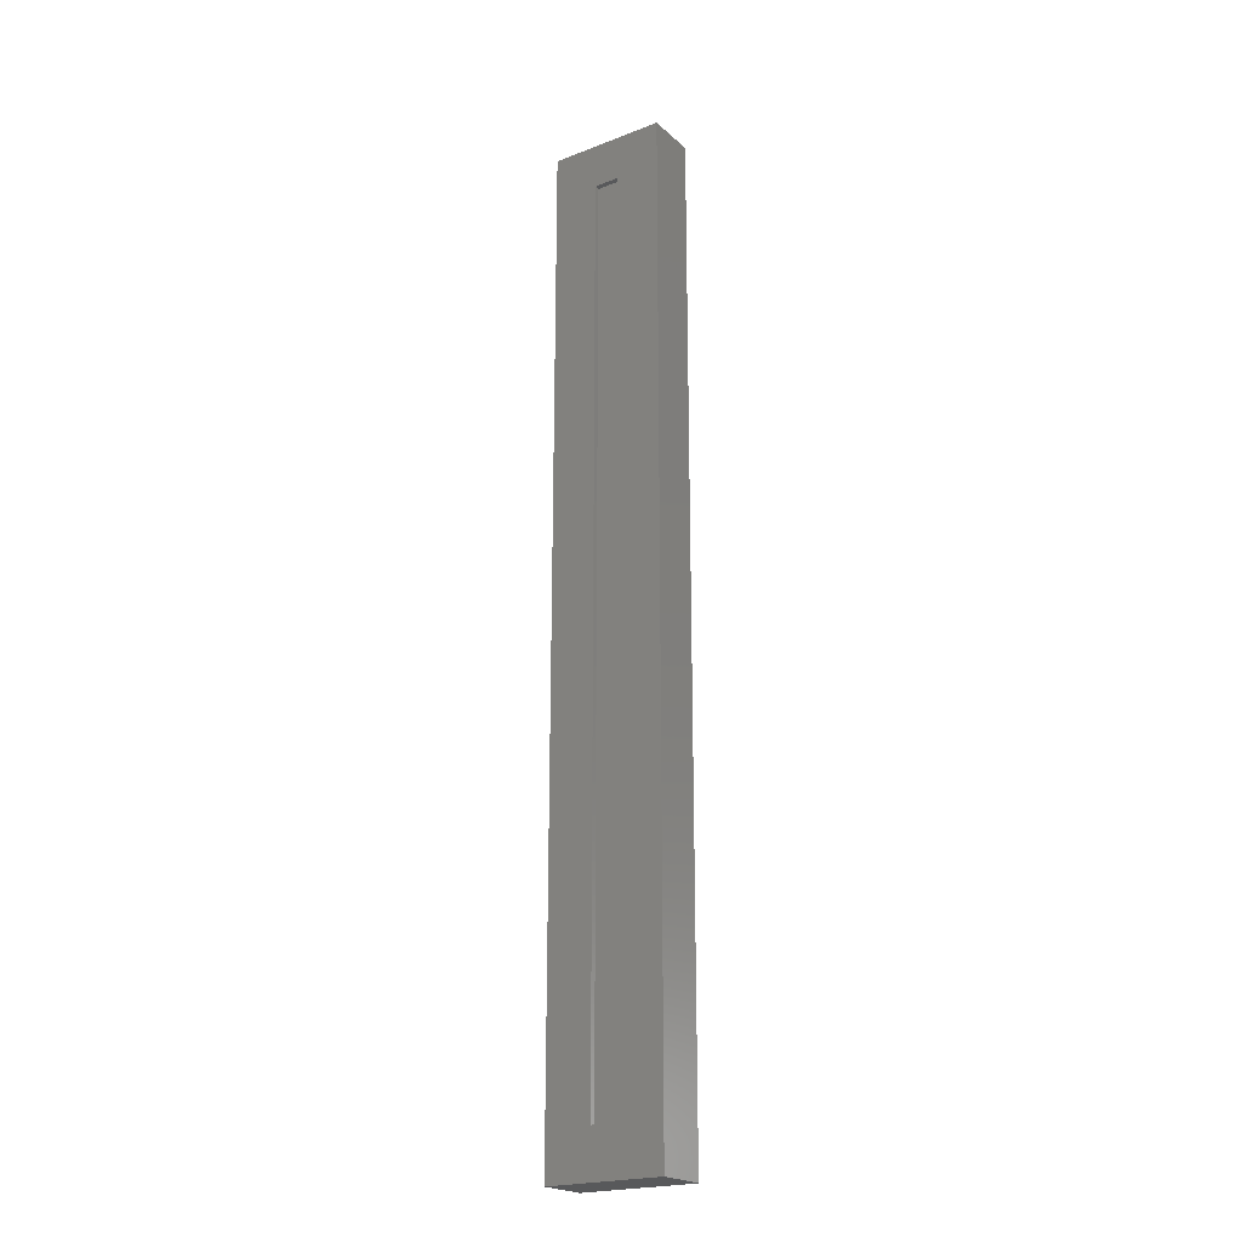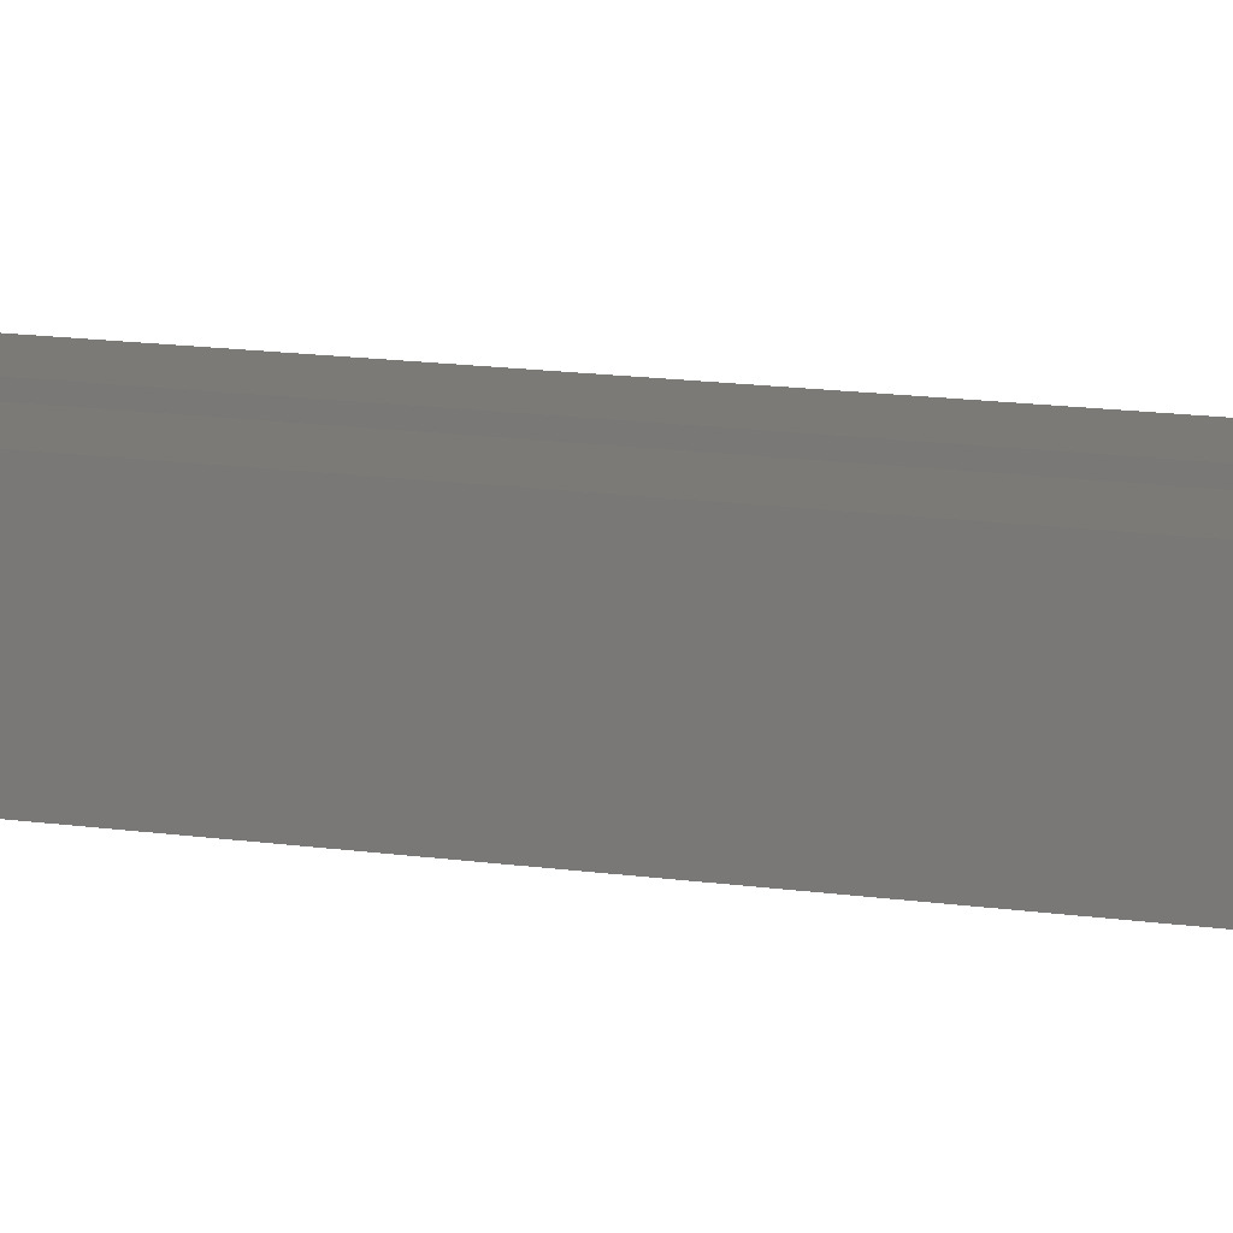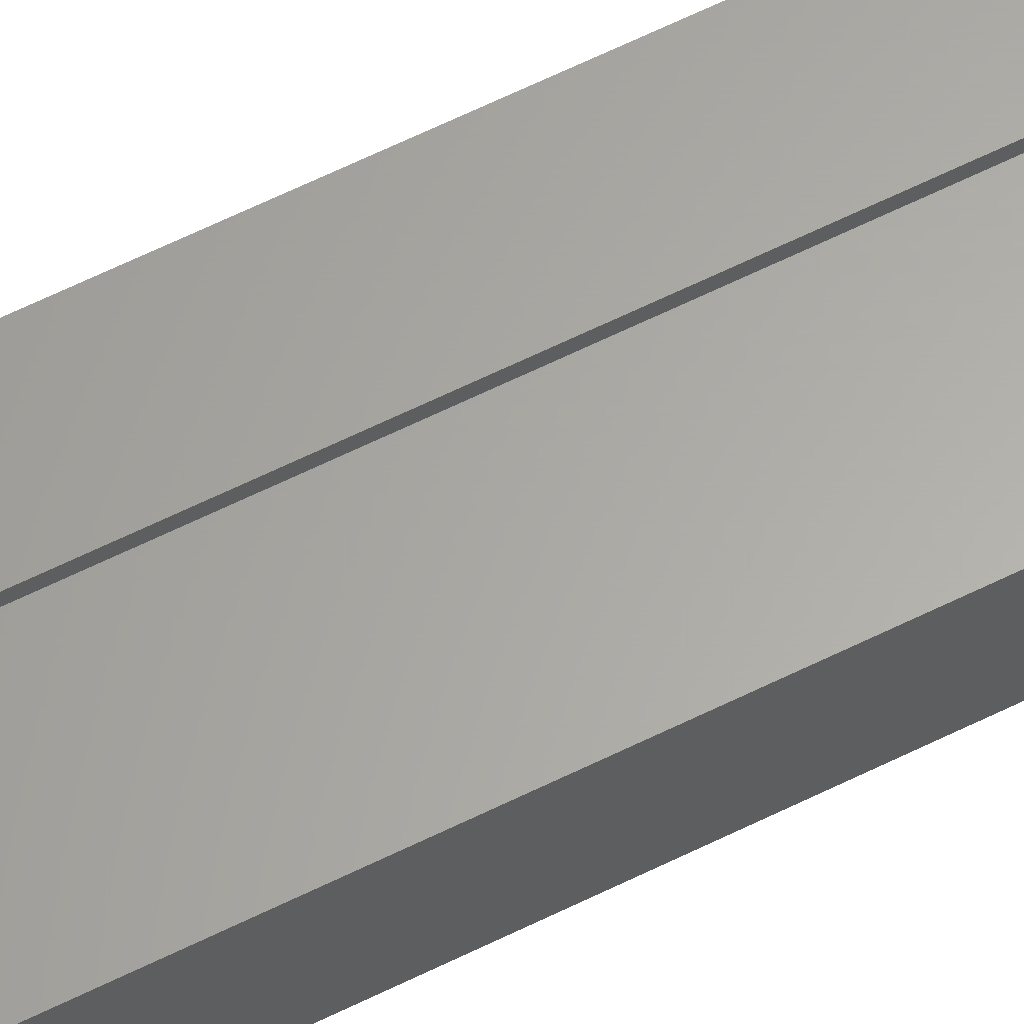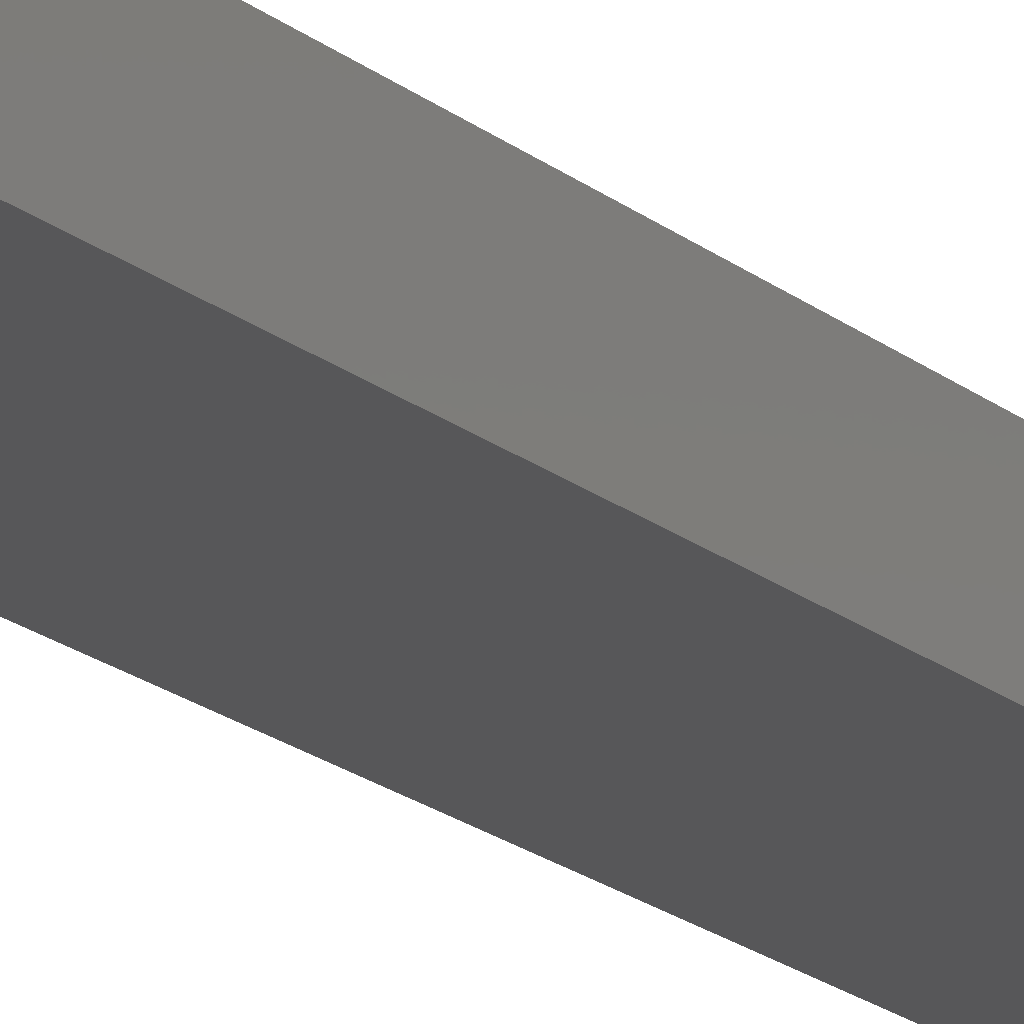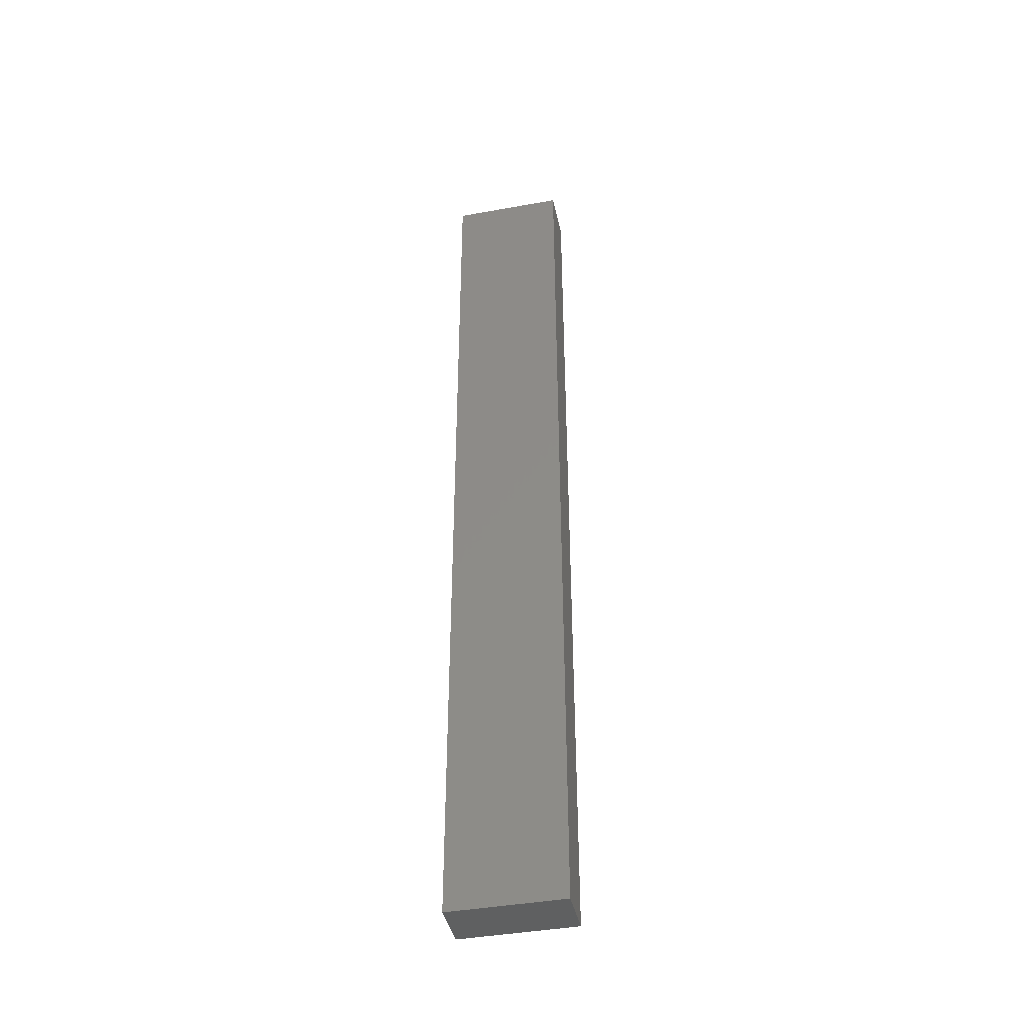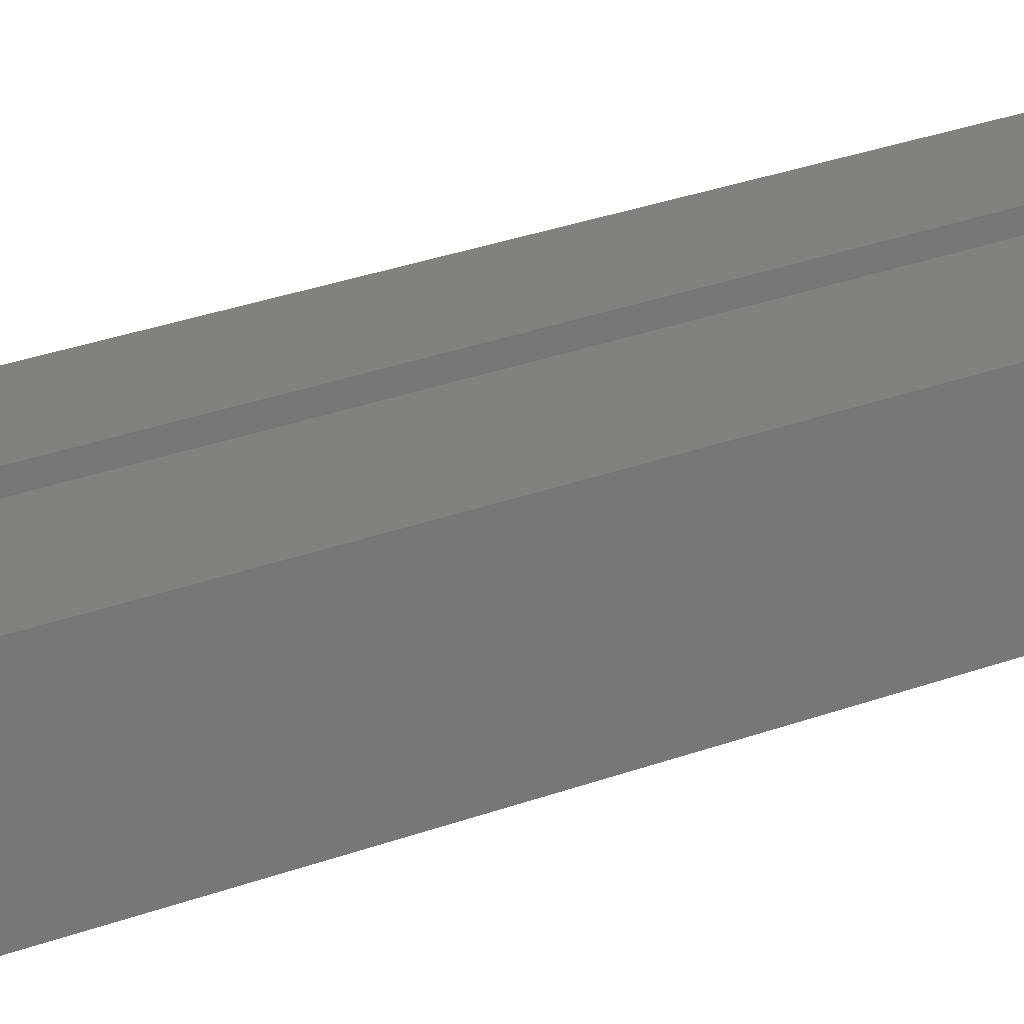
<metadata>
{"format":"stl","ext":"stl","renderer":"f3d","projection":"perspective","resolution":1024,"background":"white","views":[{"elev":-21.7,"azim":34.0,"up":"+Y"},{"elev":7.7,"azim":-59.5,"up":"+Z"},{"elev":63.0,"azim":-116.6,"up":"+Z"},{"elev":-17.8,"azim":32.1,"up":"+Z"},{"elev":-41.8,"azim":-167.7,"up":"+Y"},{"elev":16.0,"azim":45.7,"up":"+Z"}]}
</metadata>
<code>
# stl→obj: 16 verts, 28 faces
v -0.08594 0.7578 0.03956
v -0.01562 0.6875 0.03956
v 0.09375 0.7578 0.03956
v 0.02344 0.6875 0.03956
v 0.09375 -0.7578 0.03956
v 0.02344 -0.6875 0.03956
v -0.08594 -0.7578 0.03956
v -0.01562 -0.6875 0.03956
v 0.02344 0.6875 0.03125
v 0.02344 -0.6875 0.03125
v -0.01562 0.6875 0.03125
v -0.01562 -0.6875 0.03125
v -0.08594 0.7578 -0.03906
v 0.09375 0.7578 -0.03906
v -0.08594 -0.7578 -0.03906
v 0.09375 -0.7578 -0.03906
f 1 2 3
f 3 2 4
f 3 4 5
f 5 4 6
f 5 6 7
f 7 6 8
f 7 8 1
f 1 8 2
f 9 10 4
f 4 10 6
f 2 8 11
f 11 8 12
f 2 11 4
f 4 11 9
f 8 6 12
f 12 6 10
f 13 14 15
f 15 14 16
f 14 3 16
f 16 3 5
f 1 13 7
f 7 13 15
f 1 3 13
f 13 3 14
f 7 15 5
f 5 15 16
f 11 12 9
f 9 12 10

</code>
